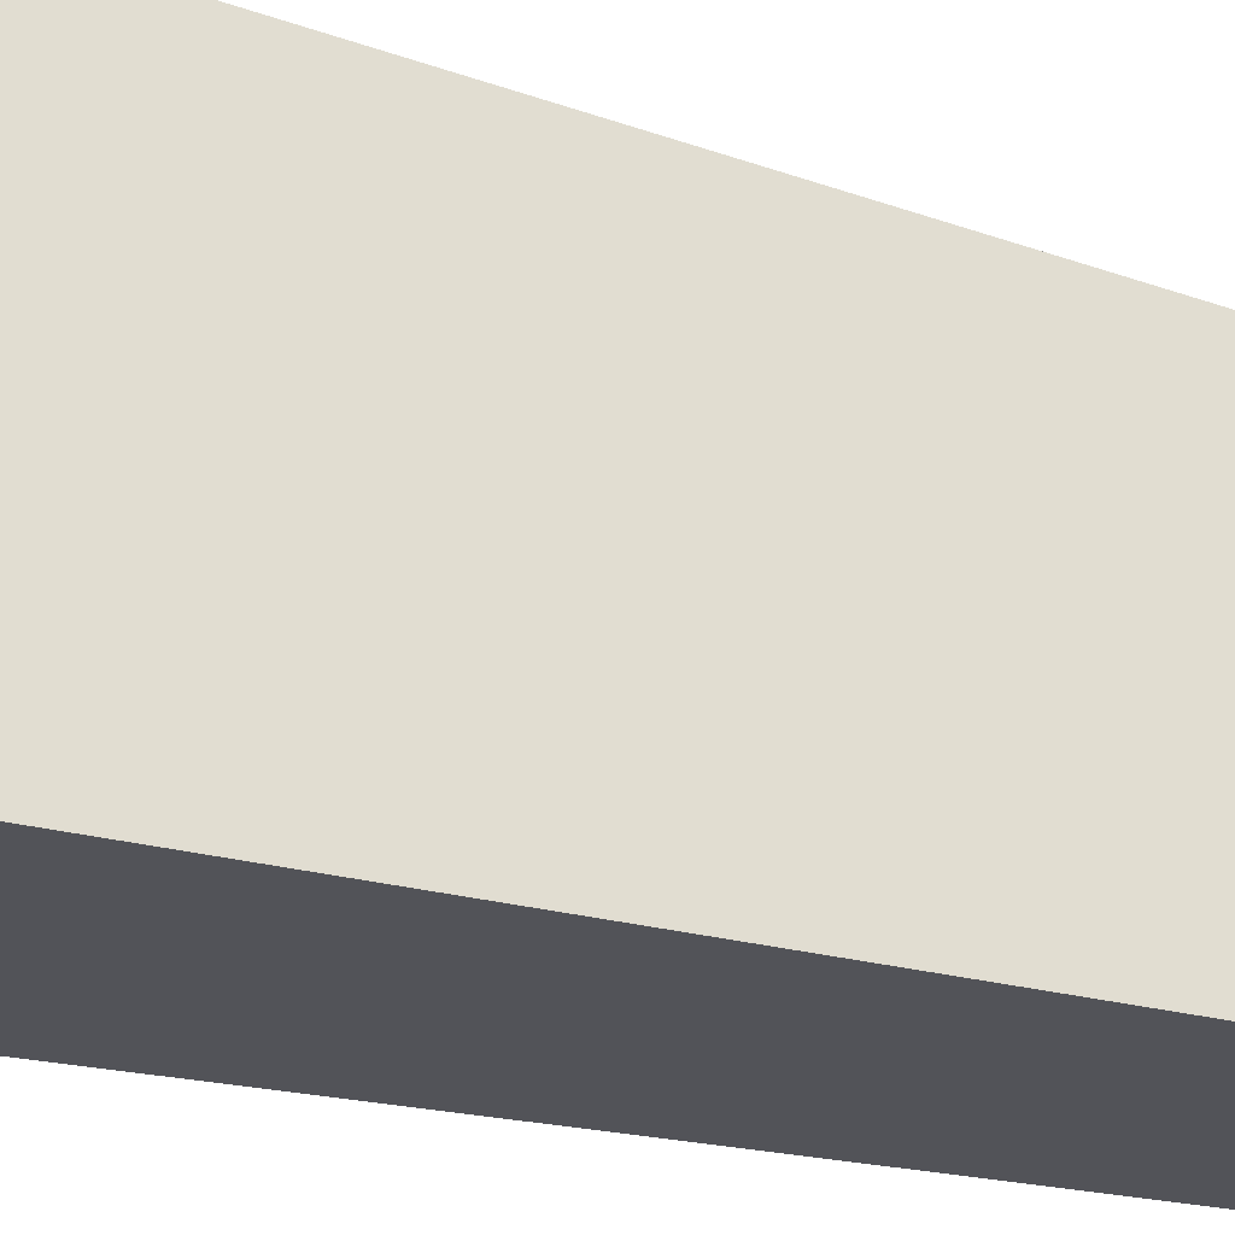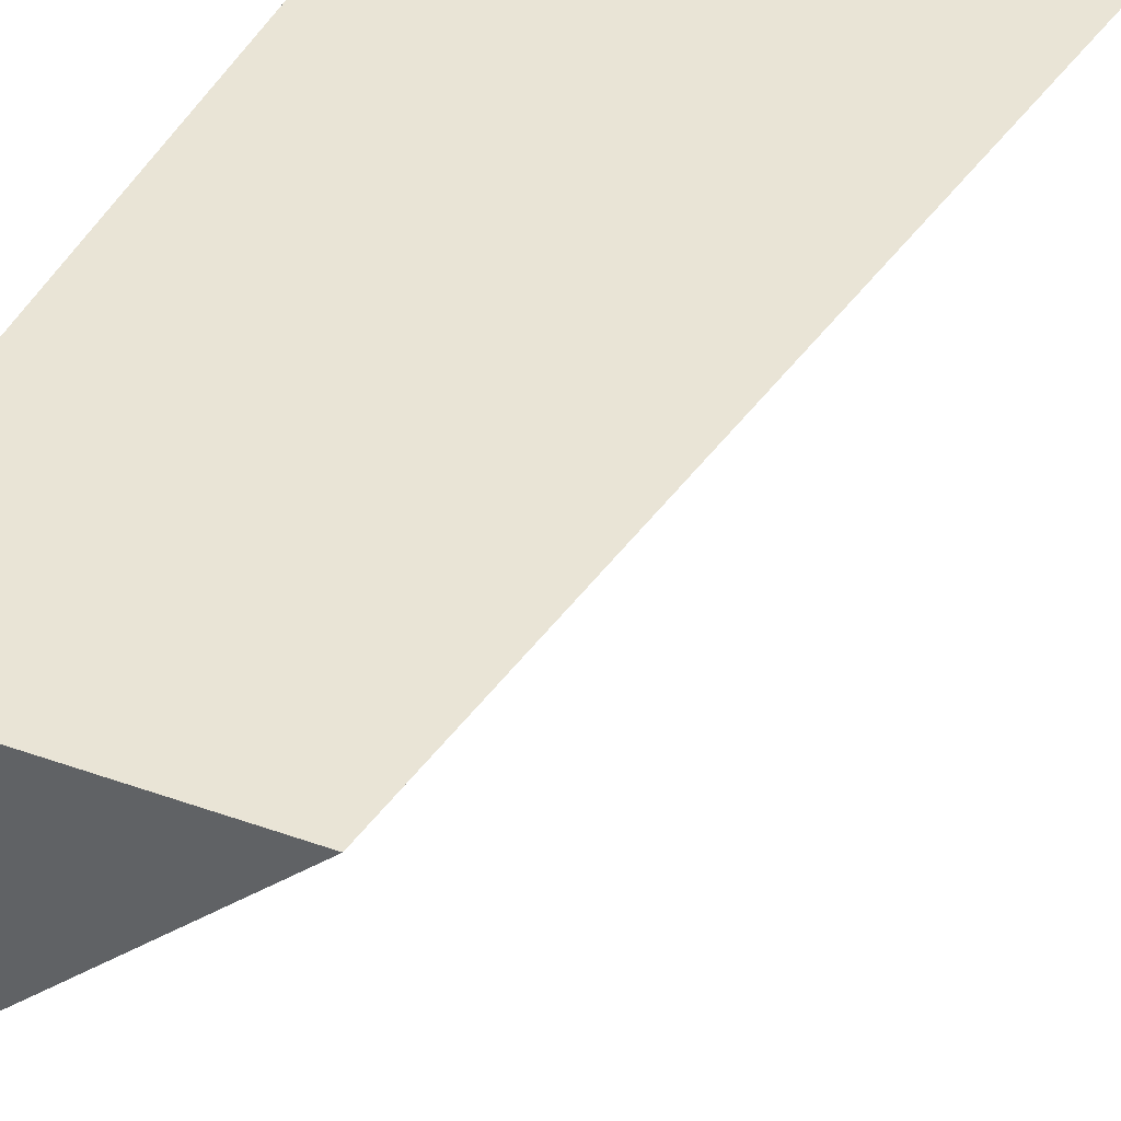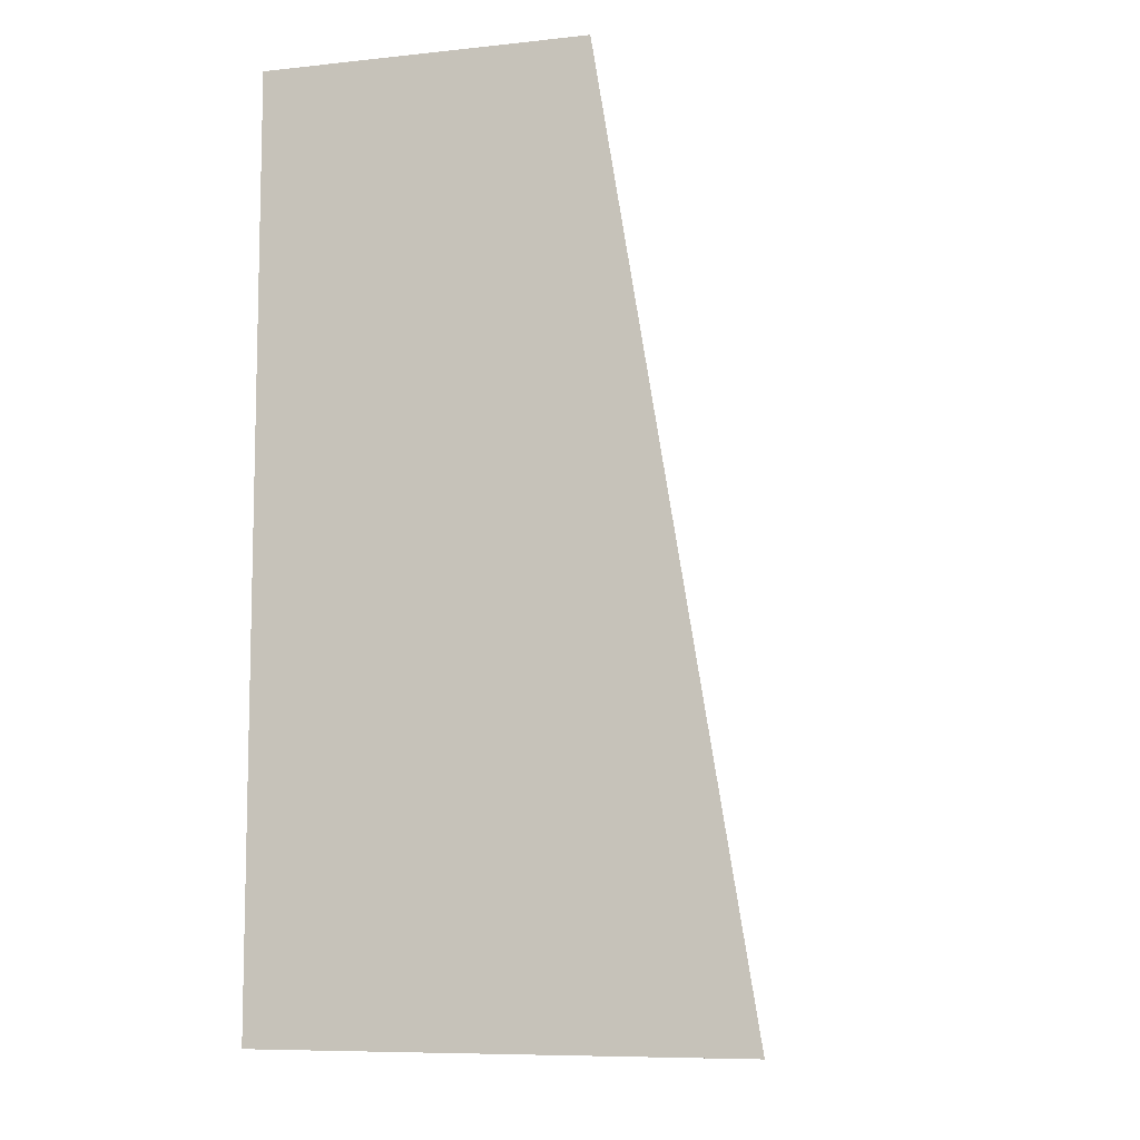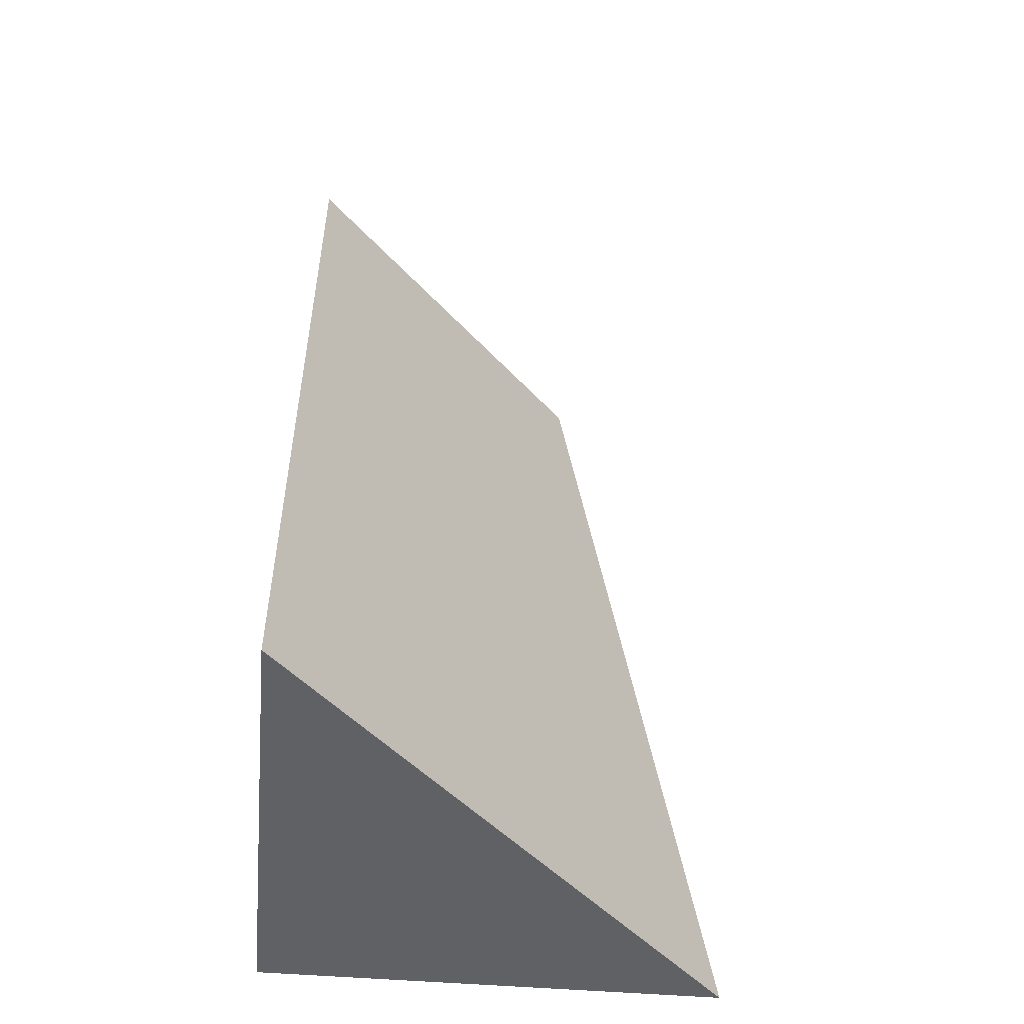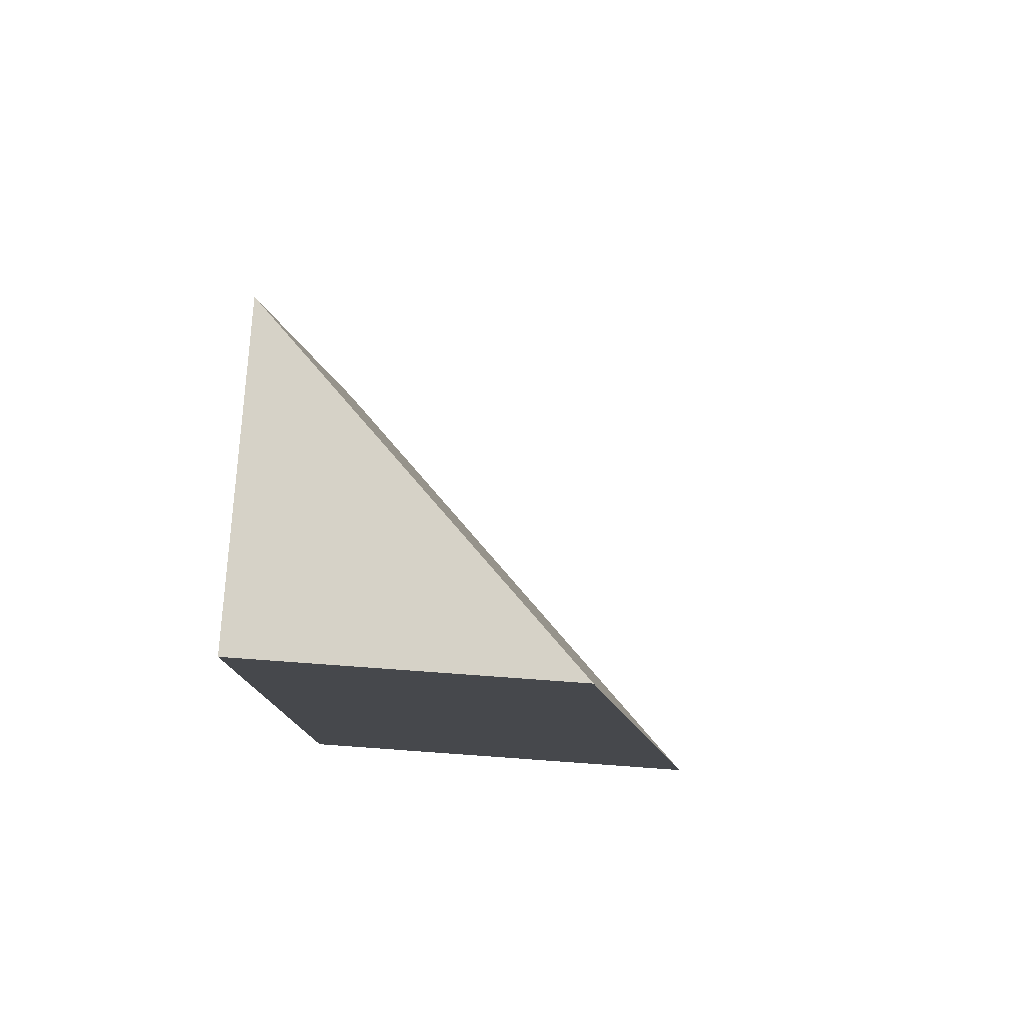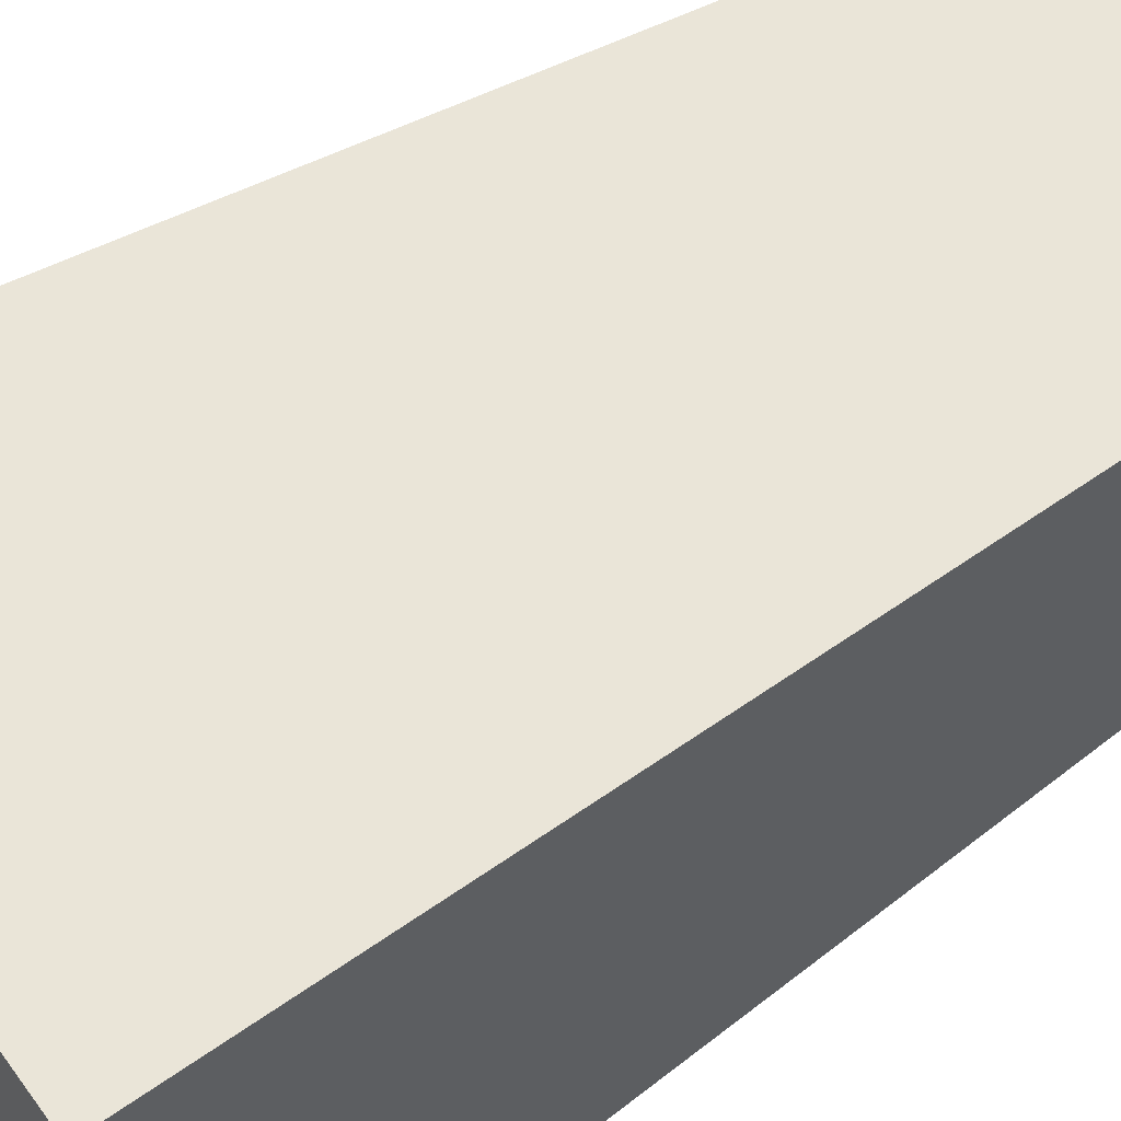
<metadata>
{"format":"obj","ext":"obj","renderer":"f3d","projection":"perspective","resolution":1024,"background":"white","views":[{"elev":68.8,"azim":99.6,"up":"+Z"},{"elev":42.4,"azim":-157.0,"up":"+Z"},{"elev":-8.6,"azim":106.0,"up":"+Y"},{"elev":-47.6,"azim":174.5,"up":"+Y"},{"elev":78.6,"azim":94.1,"up":"+Y"},{"elev":59.0,"azim":54.0,"up":"+Z"}]}
</metadata>
<code>
o Mesh1_Brown_Cliff_Bottom_Corner_Green_Top_Model
v 1.14 0 0
v 0 0 0
v 1.14 0 -1.14
v 1.14 2.2 0
v 0.36 2.2 0
v 1.14 2.2 -0.78
f 4 6 5
f 1 2 3
f 4 2 1
f 2 4 5
f 4 3 6
f 3 4 1
f 2 6 3
f 6 2 5

</code>
